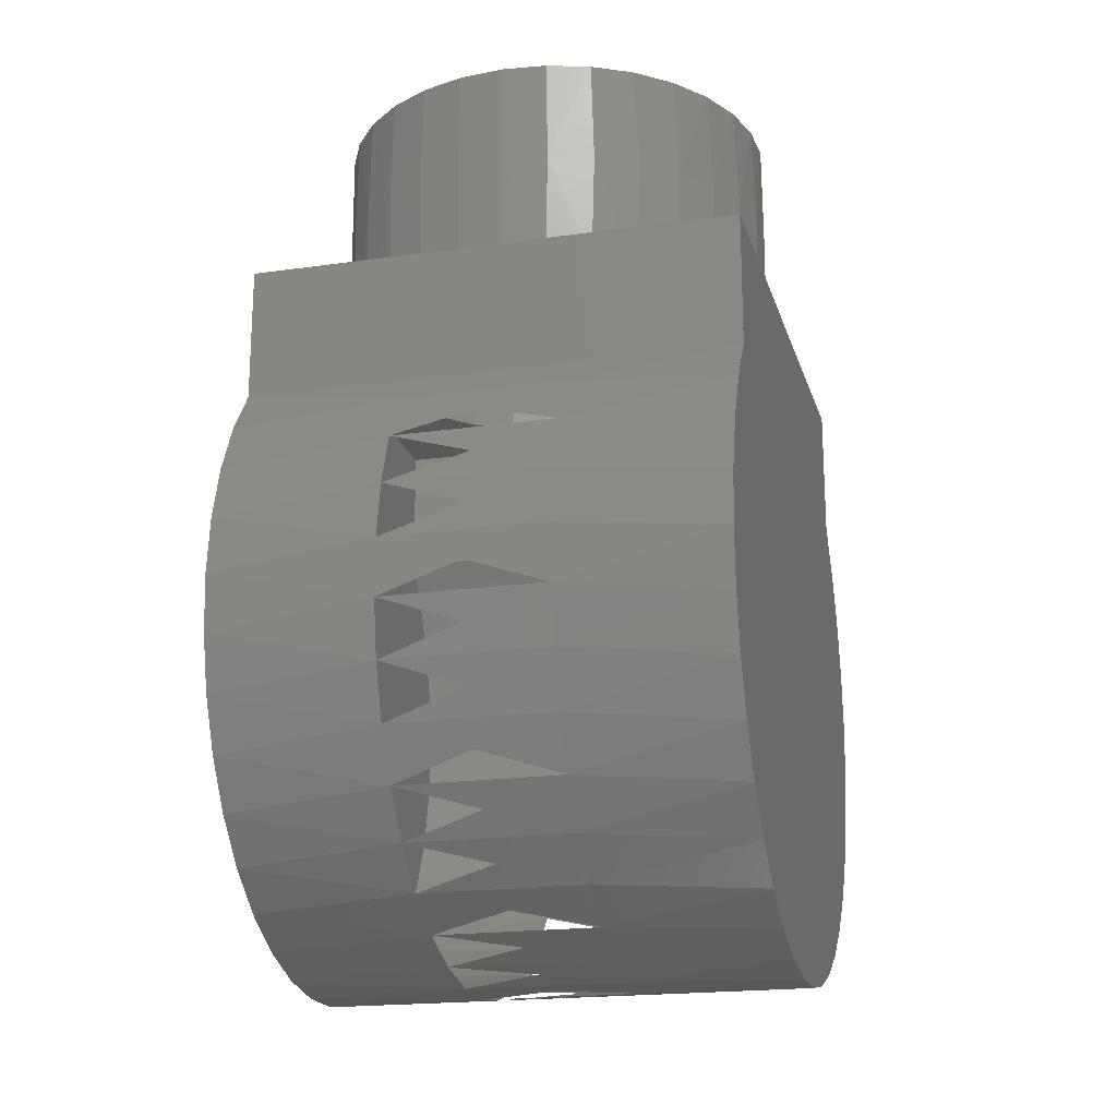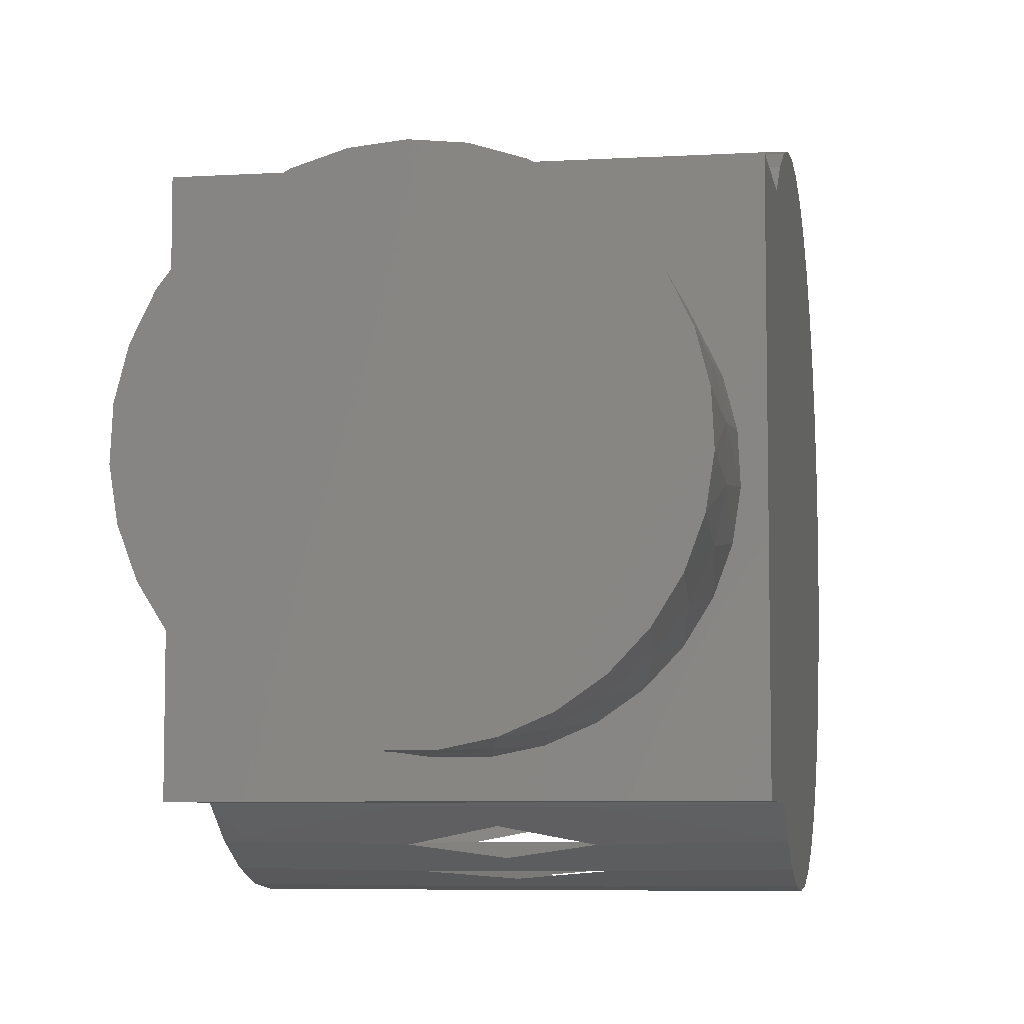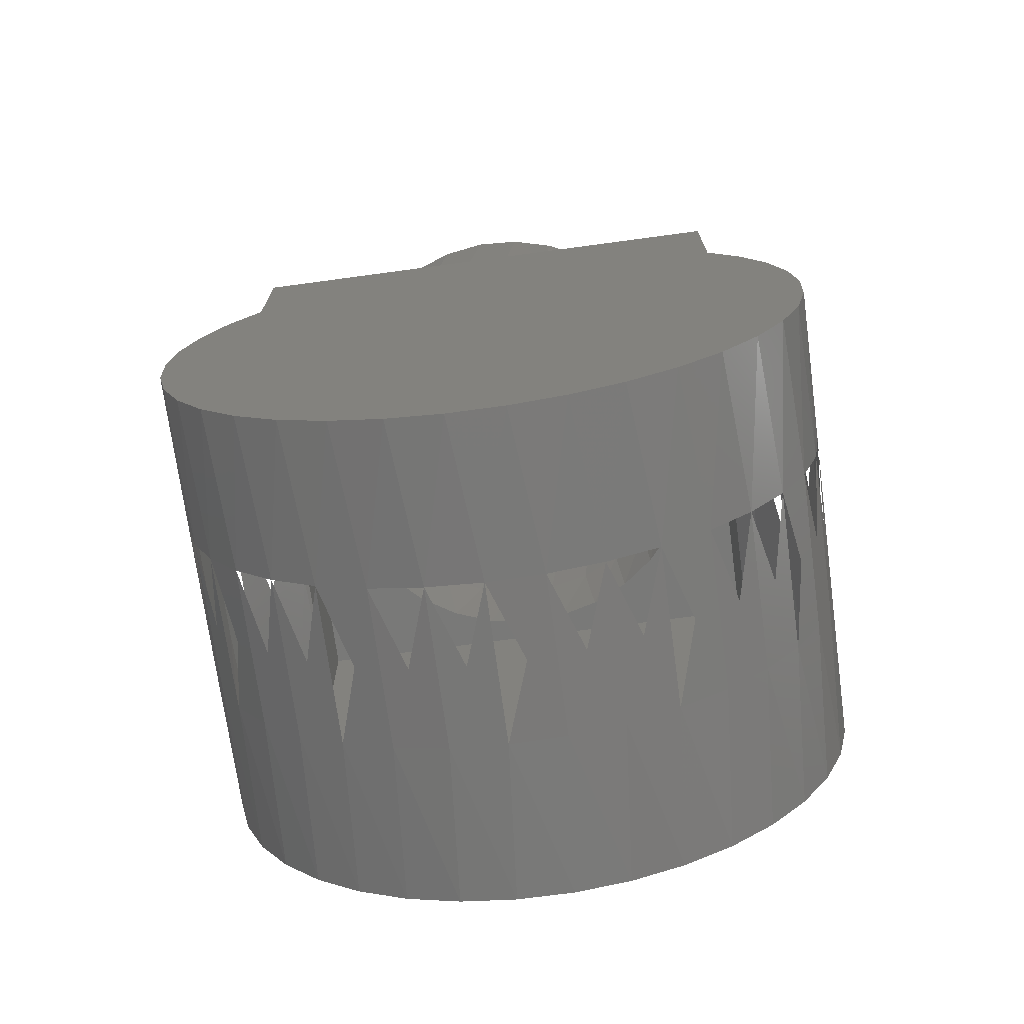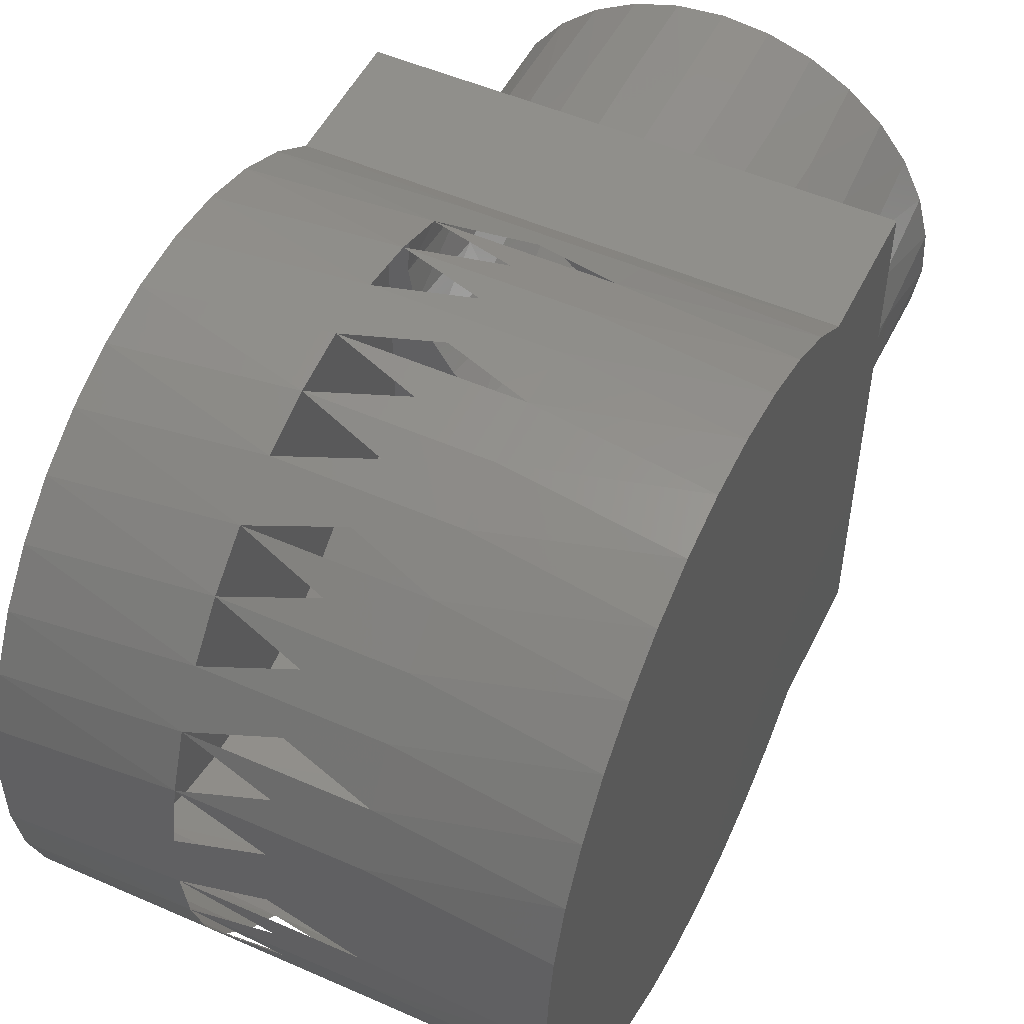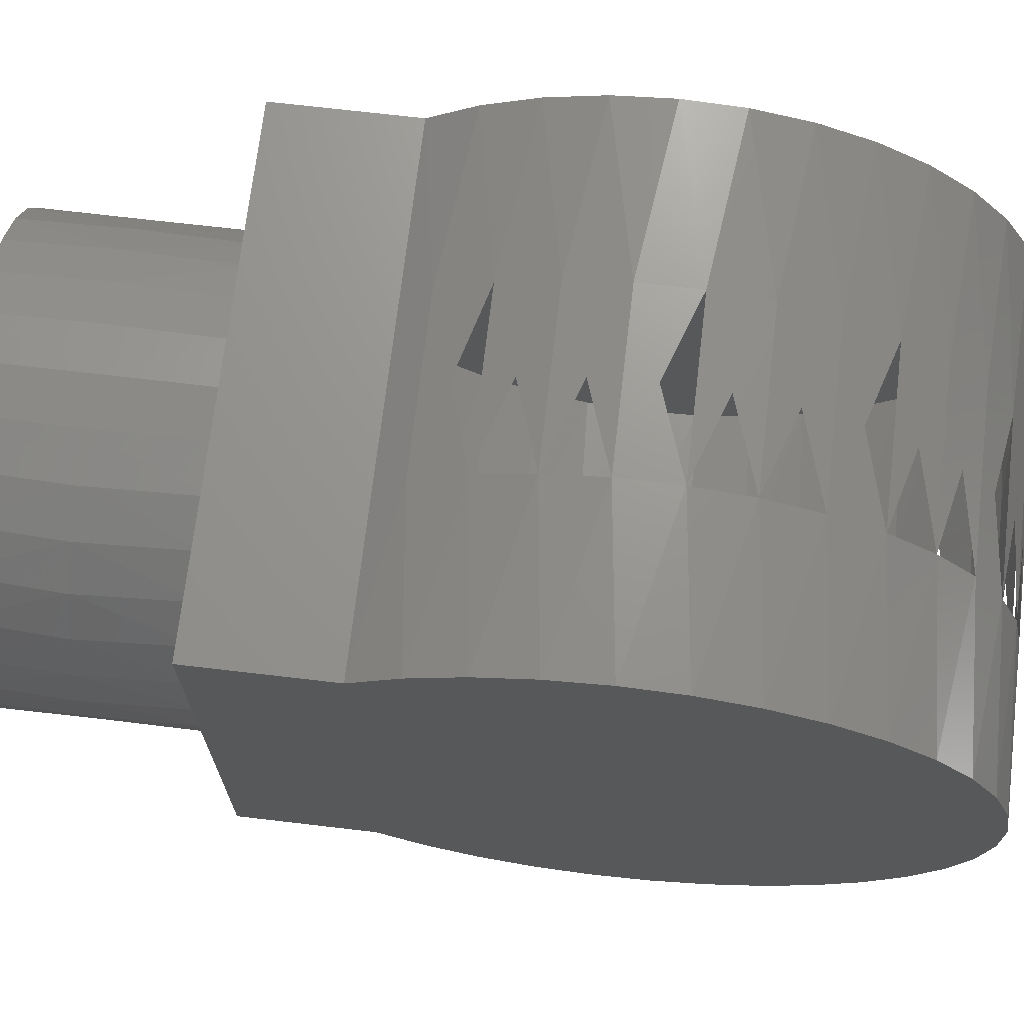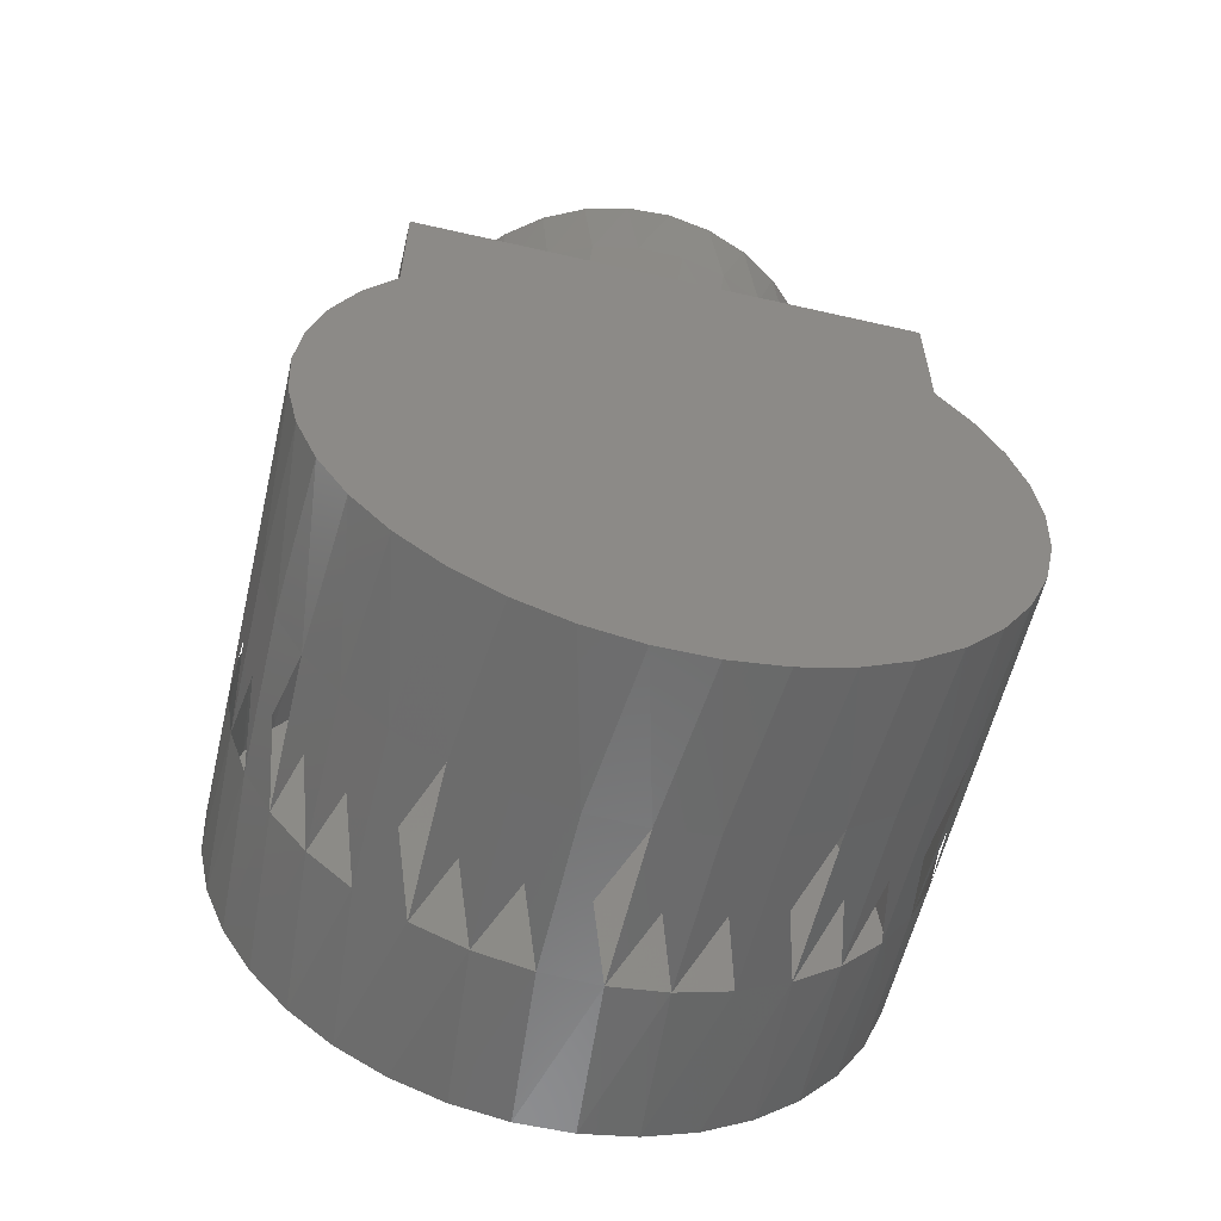
<metadata>
{"format":"stl","ext":"stl","renderer":"f3d","projection":"perspective","resolution":1024,"background":"white","views":[{"elev":-19.4,"azim":-165.2,"up":"+Z"},{"elev":-6.6,"azim":9.8,"up":"+Y"},{"elev":-71.9,"azim":97.7,"up":"+Z"},{"elev":51.1,"azim":-154.4,"up":"+Y"},{"elev":70.4,"azim":96.7,"up":"+Y"},{"elev":-58.5,"azim":-103.3,"up":"+Z"}]}
</metadata>
<code>
# stl→obj: 206 verts, 408 faces
v 9388 2628 3.896e+04
v 9388 327.9 3.956e+04
v 9388 327.9 3.896e+04
v 9388 2628 3.956e+04
v 9388 2881 3.853e+04
v 9388 2906 3.754e+04
v 9388 2950 3.829e+04
v 9388 2773 3.876e+04
v 9388 2809 3.731e+04
v 9388 2675 3.71e+04
v 9388 2977 3.804e+04
v 9388 2963 3.779e+04
v 9388 2507 3.691e+04
v 9388 2310 3.675e+04
v 9388 2090 3.663e+04
v 9388 1852 3.655e+04
v 9388 1604 3.651e+04
v 9388 1352 3.651e+04
v 9388 1104 3.655e+04
v 9388 866.3 3.663e+04
v 9388 645.9 3.675e+04
v 9388 448.9 3.691e+04
v 9388 280.9 3.71e+04
v 9388 -6.812 3.779e+04
v 9388 49.79 3.754e+04
v 9388 5.815 3.829e+04
v 9388 -21.61 3.804e+04
v 9388 74.69 3.853e+04
v 9388 146.6 3.731e+04
v 9388 183.1 3.876e+04
v 8658 310.9 3.894e+04
v 7198 327.9 3.896e+04
v 7928 310.9 3.894e+04
v 7928 -0.509 3.775e+04
v 8658 -0.509 3.775e+04
v 7928 -22.09 3.8e+04
v 8658 -22.09 3.8e+04
v 7928 -0.509 3.825e+04
v 8658 168.4 3.873e+04
v 8658 63.6 3.85e+04
v 8658 168.4 3.727e+04
v 7928 168.4 3.727e+04
v 7928 310.9 3.706e+04
v 8658 310.9 3.706e+04
v 8658 691.5 3.672e+04
v 7928 691.5 3.672e+04
v 8658 918.6 3.661e+04
v 7928 918.6 3.661e+04
v 8658 1414 3.65e+04
v 7928 1414 3.65e+04
v 8658 1668 3.651e+04
v 7928 1668 3.651e+04
v 8658 2153 3.666e+04
v 7928 2153 3.666e+04
v 8658 2370 3.679e+04
v 7928 2370 3.679e+04
v 8658 2721 3.716e+04
v 7928 2721 3.716e+04
v 7928 2845 3.738e+04
v 8658 2845 3.738e+04
v 8658 2973 3.787e+04
v 7928 2973 3.787e+04
v 7928 2973 3.813e+04
v 8658 2973 3.813e+04
v 8658 2845 3.862e+04
v 7198 2773 3.876e+04
v 7198 2628 3.896e+04
v 7928 2721 3.884e+04
v 7928 2845 3.862e+04
v 8658 2721 3.884e+04
v 7198 2881 3.853e+04
v 7198 2950 3.829e+04
v 7198 2977 3.804e+04
v 7928 2930 3.838e+04
v 8658 2930 3.838e+04
v 7198 2963 3.779e+04
v 7198 2906 3.754e+04
v 7198 2809 3.731e+04
v 7928 2930 3.762e+04
v 8658 2930 3.762e+04
v 7198 2675 3.71e+04
v 7198 2507 3.691e+04
v 7198 2310 3.675e+04
v 7928 2561 3.696e+04
v 8658 2561 3.696e+04
v 7198 2090 3.663e+04
v 7198 1852 3.655e+04
v 7198 1604 3.651e+04
v 7928 1917 3.657e+04
v 8658 1917 3.657e+04
v 7198 1352 3.651e+04
v 7198 1104 3.655e+04
v 7198 866.3 3.663e+04
v 7928 1162 3.653e+04
v 8658 1162 3.653e+04
v 7198 645.9 3.675e+04
v 7198 448.9 3.691e+04
v 7198 280.9 3.71e+04
v 7928 486.9 3.687e+04
v 8658 486.9 3.687e+04
v 7198 146.6 3.731e+04
v 7198 49.79 3.754e+04
v 7198 -6.812 3.779e+04
v 7928 63.6 3.75e+04
v 8658 63.6 3.75e+04
v 7198 -21.61 3.804e+04
v 7198 5.815 3.829e+04
v 7198 183.1 3.876e+04
v 7928 168.4 3.873e+04
v 7928 63.6 3.85e+04
v 8658 -0.509 3.825e+04
v 7198 74.69 3.853e+04
v 7198 327.9 3.956e+04
v 7198 2628 3.956e+04
v 8293 2478 3.956e+04
v 8092 2457 3.956e+04
v 7899 2397 3.956e+04
v 7722 2299 3.956e+04
v 7568 2167 3.956e+04
v 7445 2007 3.956e+04
v 7355 1825 3.956e+04
v 7305 1629 3.956e+04
v 7294 1427 3.956e+04
v 7325 1227 3.956e+04
v 7395 1038 3.956e+04
v 7502 865.8 3.956e+04
v 7642 719.2 3.956e+04
v 7808 603.6 3.956e+04
v 7994 523.8 3.956e+04
v 8192 483 3.956e+04
v 8394 483 3.956e+04
v 8593 523.8 3.956e+04
v 8778 603.6 3.956e+04
v 8945 719.2 3.956e+04
v 9084 865.8 3.956e+04
v 9191 1038 3.956e+04
v 9261 1227 3.956e+04
v 9292 1427 3.956e+04
v 9282 1629 3.956e+04
v 9231 1825 3.956e+04
v 9142 2007 3.956e+04
v 9018 2167 3.956e+04
v 8864 2299 3.956e+04
v 8688 2397 3.956e+04
v 8494 2457 3.956e+04
v 9142 2007 4.052e+04
v 9191 1038 4.052e+04
v 9231 1825 4.052e+04
v 9018 2167 4.052e+04
v 9084 865.8 4.052e+04
v 8864 2299 4.052e+04
v 8945 719.2 4.052e+04
v 8688 2397 4.052e+04
v 8778 603.6 4.052e+04
v 8494 2457 4.052e+04
v 8593 523.8 4.052e+04
v 9282 1629 4.052e+04
v 9261 1227 4.052e+04
v 9292 1427 4.052e+04
v 8394 483 4.052e+04
v 8293 2478 4.052e+04
v 8192 483 4.052e+04
v 7395 1038 4.052e+04
v 7355 1825 4.052e+04
v 7325 1227 4.052e+04
v 7502 865.8 4.052e+04
v 7445 2007 4.052e+04
v 7642 719.2 4.052e+04
v 7568 2167 4.052e+04
v 7808 603.6 4.052e+04
v 7722 2299 4.052e+04
v 7294 1427 4.052e+04
v 7305 1629 4.052e+04
v 7899 2397 4.052e+04
v 7994 523.8 4.052e+04
v 8092 2457 4.052e+04
v 8501 2456 4.006e+04
v 8293 2478 4.006e+04
v 7550 2147 4.006e+04
v 7705 2287 4.006e+04
v 7427 1978 4.006e+04
v 7342 1787 4.006e+04
v 7299 1582 4.006e+04
v 7299 1373 4.006e+04
v 7342 1169 4.006e+04
v 7427 977.9 4.006e+04
v 7550 808.8 4.006e+04
v 7705 668.9 4.006e+04
v 7886 564.4 4.006e+04
v 8085 499.8 4.006e+04
v 8293 477.9 4.006e+04
v 8501 499.8 4.006e+04
v 8700 564.4 4.006e+04
v 8881 668.9 4.006e+04
v 9036 808.8 4.006e+04
v 9159 977.9 4.006e+04
v 9244 1169 4.006e+04
v 9288 1373 4.006e+04
v 9288 1582 4.006e+04
v 9244 1787 4.006e+04
v 9159 1978 4.006e+04
v 9036 2147 4.006e+04
v 8881 2287 4.006e+04
v 8700 2391 4.006e+04
v 8085 2456 4.006e+04
v 7886 2391 4.006e+04
f 1 2 3
f 4 2 1
f 5 6 7
f 8 9 5
f 1 10 8
f 11 7 12
f 7 6 12
f 5 9 6
f 8 10 9
f 1 13 10
f 14 13 1
f 14 1 15
f 1 16 15
f 17 16 1
f 17 1 3
f 17 3 18
f 3 19 18
f 20 19 3
f 20 3 21
f 3 22 21
f 23 22 3
f 24 25 26
f 24 26 27
f 25 28 26
f 29 28 25
f 30 28 29
f 30 29 23
f 30 23 3
f 31 32 33
f 3 32 31
f 34 35 36
f 36 37 38
f 31 39 30
f 39 28 30
f 40 28 39
f 26 28 40
f 23 29 41
f 42 43 44
f 43 44 41
f 44 23 41
f 22 23 44
f 20 21 45
f 46 47 48
f 48 47 45
f 47 20 45
f 19 20 47
f 17 18 49
f 50 51 52
f 52 51 49
f 51 17 49
f 16 17 51
f 14 15 53
f 54 55 56
f 56 55 53
f 55 14 53
f 13 14 55
f 9 10 57
f 58 59 60
f 59 60 57
f 60 9 57
f 6 9 60
f 11 12 61
f 62 63 64
f 63 64 61
f 64 11 61
f 7 11 64
f 8 5 65
f 66 67 68
f 69 68 70
f 68 70 65
f 70 8 65
f 1 8 70
f 1 70 67
f 70 68 67
f 69 66 68
f 71 66 69
f 72 63 73
f 74 63 72
f 74 72 71
f 74 71 69
f 75 74 69
f 74 69 65
f 75 65 5
f 75 5 7
f 75 7 64
f 64 63 74
f 63 74 75
f 62 73 63
f 76 73 62
f 77 59 78
f 79 59 77
f 79 77 76
f 79 76 62
f 80 79 62
f 79 62 61
f 80 61 12
f 80 12 6
f 80 6 60
f 60 59 79
f 59 79 80
f 58 78 59
f 81 78 58
f 82 56 83
f 84 56 82
f 84 82 81
f 84 81 58
f 85 84 58
f 84 58 57
f 85 57 10
f 85 10 13
f 85 13 55
f 55 56 84
f 56 84 85
f 56 83 54
f 86 83 54
f 87 52 88
f 89 52 87
f 89 87 86
f 89 86 54
f 90 89 54
f 89 54 53
f 90 53 15
f 90 15 16
f 90 16 51
f 51 52 89
f 52 89 90
f 50 88 52
f 91 88 50
f 92 48 93
f 94 48 92
f 94 92 91
f 94 91 50
f 95 94 50
f 94 50 49
f 95 49 18
f 95 18 19
f 95 19 47
f 47 48 94
f 48 94 95
f 46 93 48
f 96 93 46
f 97 43 98
f 99 43 97
f 99 97 96
f 99 96 46
f 100 99 46
f 99 46 45
f 100 45 21
f 100 21 22
f 100 22 44
f 44 43 99
f 43 99 100
f 42 98 43
f 101 98 42
f 102 34 103
f 104 34 102
f 104 102 101
f 104 101 42
f 105 104 42
f 104 42 41
f 105 41 29
f 105 29 25
f 105 25 35
f 35 34 104
f 34 104 105
f 36 103 34
f 106 103 36
f 24 37 35
f 24 35 25
f 37 36 35
f 38 106 36
f 107 106 38
f 108 109 33
f 108 33 32
f 110 38 111
f 38 111 40
f 111 26 40
f 27 26 111
f 27 111 37
f 27 37 24
f 111 38 37
f 110 107 38
f 112 107 110
f 112 110 109
f 112 109 108
f 109 110 40
f 110 40 39
f 39 31 33
f 31 33 109
f 30 3 31
f 67 113 114
f 32 113 67
f 112 102 107
f 108 101 112
f 32 98 108
f 106 107 103
f 107 102 103
f 112 101 102
f 108 98 101
f 32 97 98
f 96 97 32
f 96 32 93
f 32 92 93
f 91 92 32
f 91 32 67
f 91 67 88
f 67 87 88
f 86 87 67
f 86 67 83
f 67 82 83
f 81 82 67
f 76 77 72
f 76 72 73
f 77 71 72
f 78 71 77
f 66 71 78
f 66 78 81
f 66 81 67
f 115 4 114
f 115 114 116
f 114 117 116
f 118 117 114
f 118 114 119
f 114 120 119
f 121 120 114
f 121 114 122
f 114 123 122
f 113 123 114
f 124 123 113
f 124 113 125
f 113 126 125
f 127 126 113
f 127 113 128
f 113 129 128
f 130 129 113
f 130 113 2
f 130 2 131
f 2 132 131
f 133 132 2
f 133 2 134
f 2 135 134
f 136 135 2
f 136 2 137
f 2 138 137
f 4 138 2
f 139 138 4
f 139 4 140
f 4 141 140
f 142 141 4
f 142 4 143
f 4 144 143
f 145 144 4
f 145 4 115
f 4 67 114
f 1 67 4
f 113 3 2
f 32 3 113
f 146 147 148
f 149 150 146
f 151 152 149
f 153 154 151
f 155 156 153
f 157 148 158
f 157 158 159
f 148 147 158
f 146 150 147
f 149 152 150
f 151 154 152
f 153 156 154
f 155 160 156
f 161 160 155
f 162 160 161
f 163 164 165
f 166 167 163
f 168 169 166
f 170 171 168
f 172 165 173
f 165 164 173
f 163 167 164
f 166 169 167
f 168 171 169
f 170 174 171
f 175 174 170
f 176 174 175
f 176 175 162
f 176 162 161
f 155 177 178
f 155 178 161
f 177 145 178
f 119 179 180
f 119 180 118
f 179 169 180
f 167 169 179
f 120 181 179
f 120 179 119
f 181 167 179
f 164 167 181
f 121 182 181
f 121 181 120
f 182 164 181
f 173 164 182
f 122 183 182
f 122 182 121
f 183 173 182
f 172 173 183
f 123 184 183
f 123 183 122
f 184 172 183
f 165 172 184
f 124 185 184
f 124 184 123
f 185 165 184
f 163 165 185
f 125 186 185
f 125 185 124
f 186 163 185
f 166 163 186
f 126 187 186
f 126 186 125
f 187 166 186
f 168 166 187
f 127 188 187
f 127 187 126
f 188 168 187
f 170 168 188
f 128 189 188
f 128 188 127
f 189 170 188
f 175 170 189
f 129 190 189
f 129 189 128
f 190 175 189
f 162 175 190
f 130 191 190
f 130 190 129
f 191 162 190
f 160 162 191
f 131 192 191
f 131 191 130
f 192 160 191
f 156 160 192
f 132 193 192
f 132 192 131
f 193 156 192
f 154 156 193
f 133 194 193
f 133 193 132
f 194 154 193
f 152 154 194
f 134 195 194
f 134 194 133
f 195 152 194
f 150 152 195
f 135 196 195
f 135 195 134
f 196 150 195
f 147 150 196
f 136 197 196
f 136 196 135
f 197 147 196
f 158 147 197
f 137 198 197
f 137 197 136
f 198 158 197
f 159 158 198
f 138 199 198
f 138 198 137
f 199 159 198
f 157 159 199
f 139 200 199
f 139 199 138
f 200 157 199
f 148 157 200
f 140 201 200
f 140 200 139
f 201 148 200
f 146 148 201
f 141 202 201
f 141 201 140
f 202 146 201
f 149 146 202
f 142 203 202
f 142 202 141
f 203 149 202
f 151 149 203
f 116 178 115
f 178 145 115
f 177 144 145
f 204 144 177
f 143 144 204
f 143 204 203
f 143 203 142
f 204 151 203
f 153 151 204
f 153 204 177
f 153 177 155
f 178 205 176
f 205 174 176
f 206 174 205
f 171 174 206
f 171 206 180
f 171 180 169
f 206 118 180
f 117 118 206
f 117 206 205
f 117 205 116
f 205 178 116
f 176 161 178

</code>
